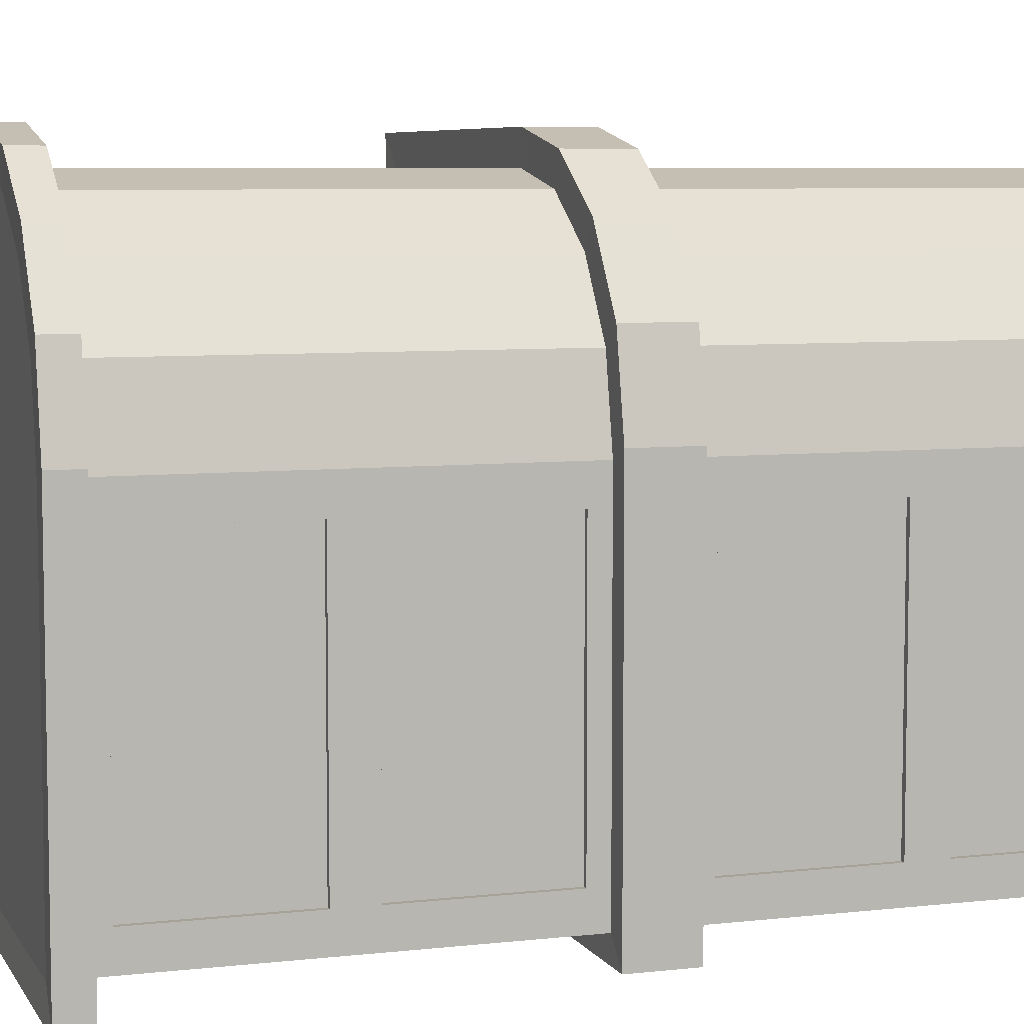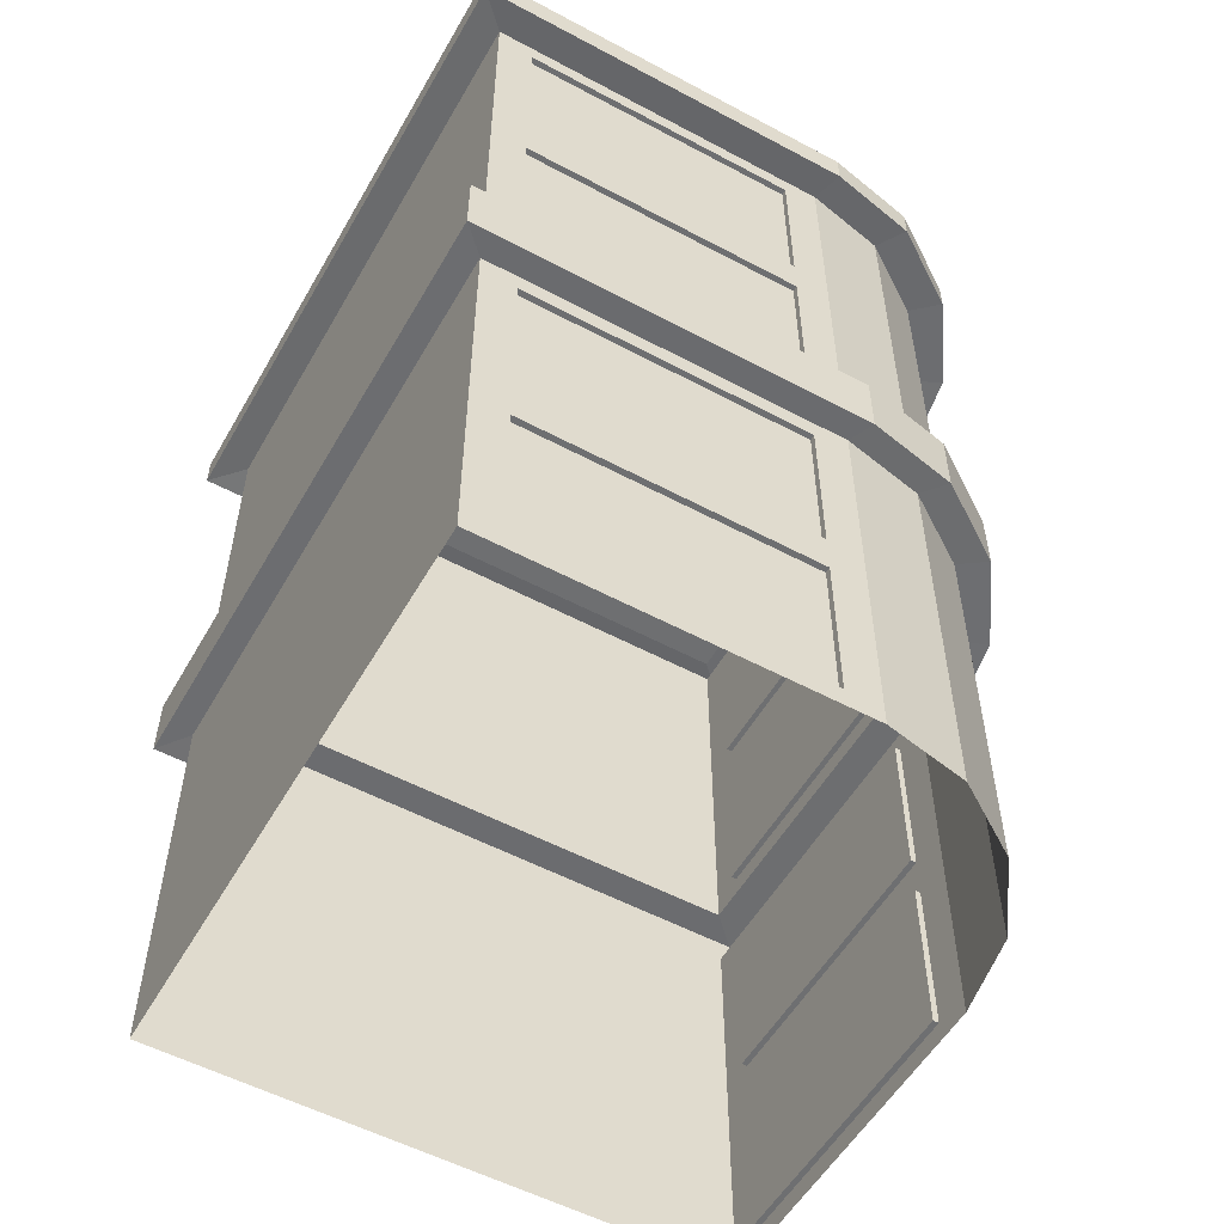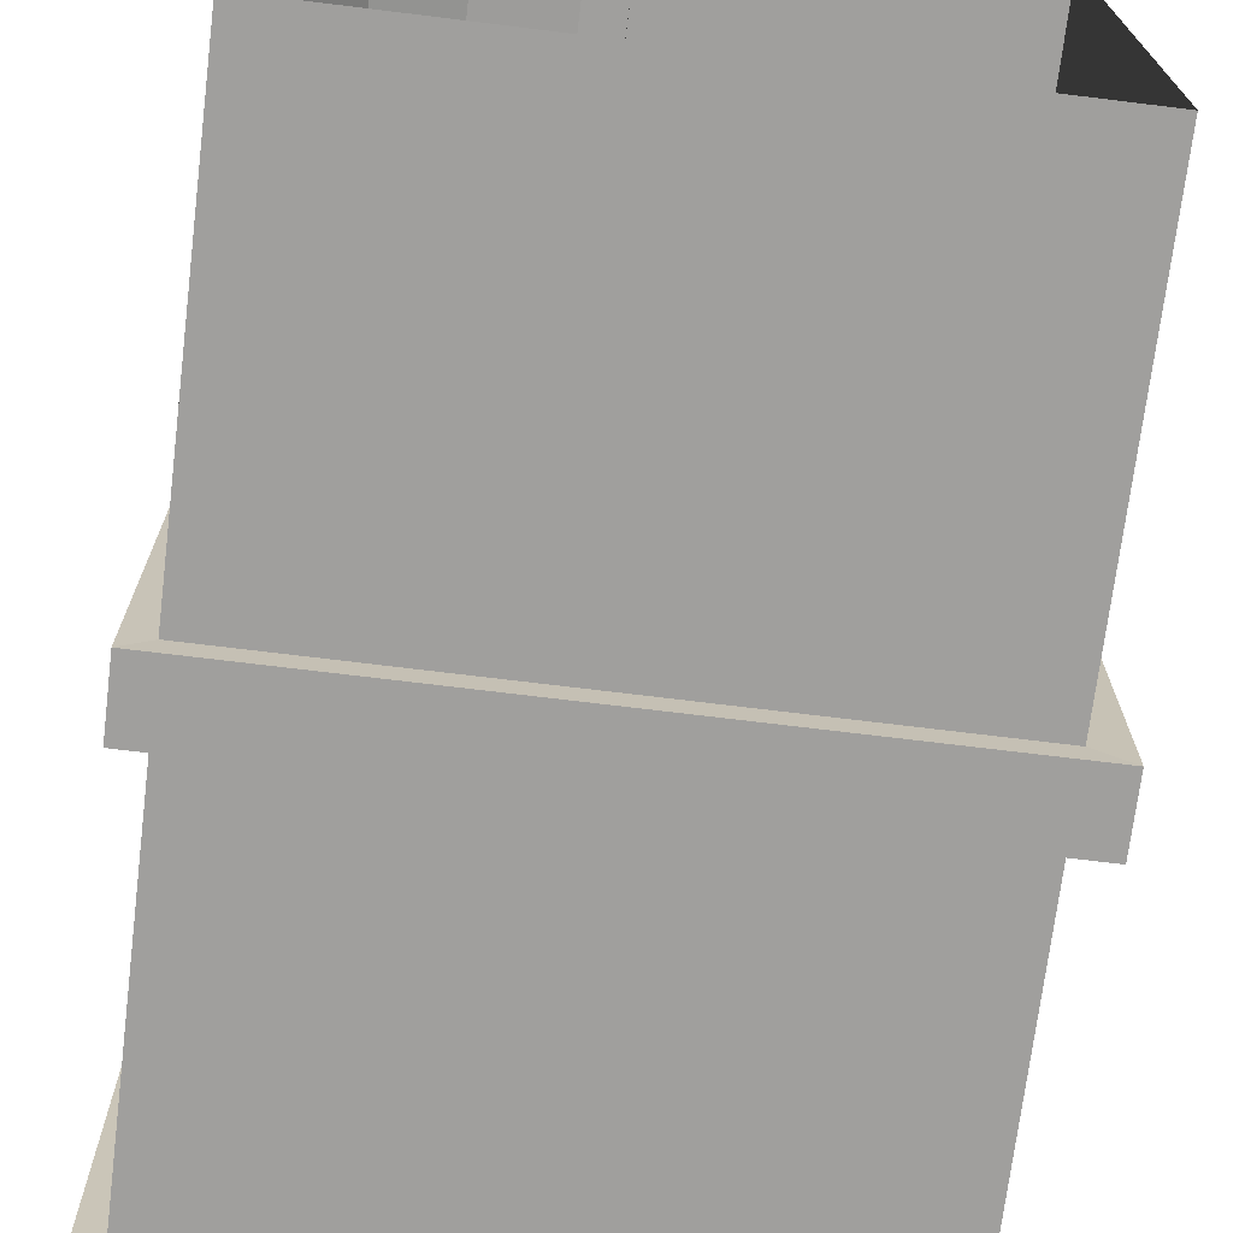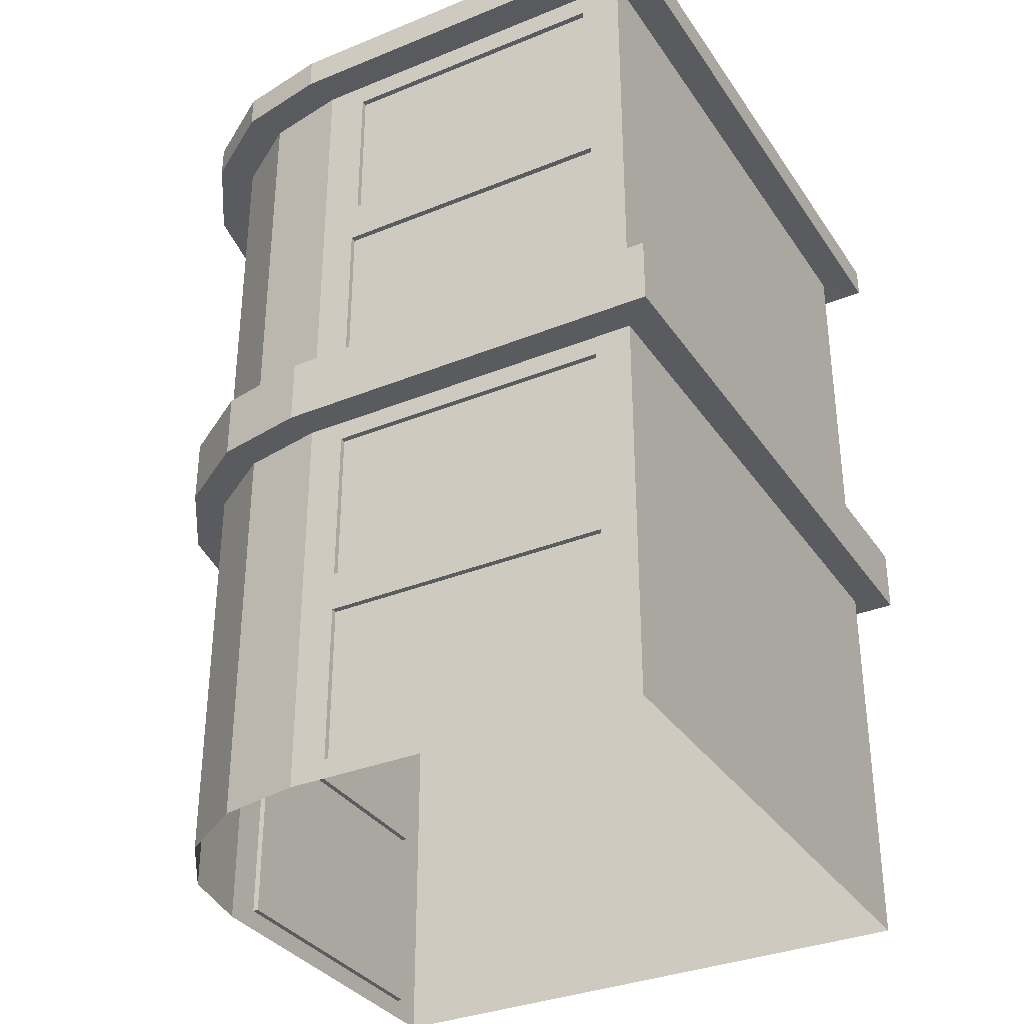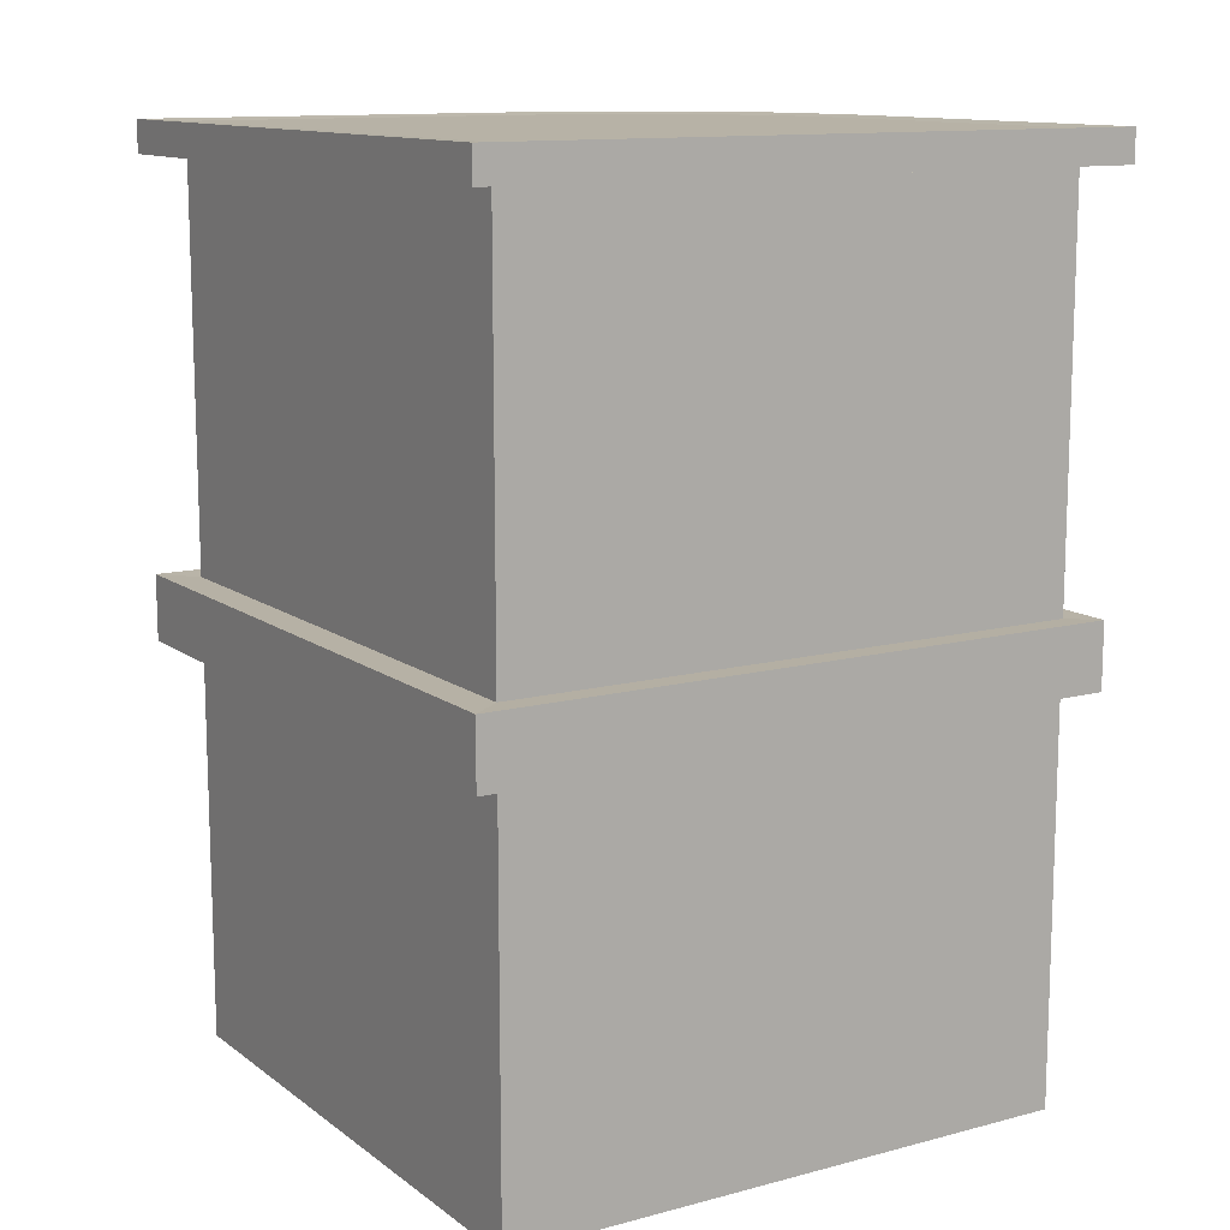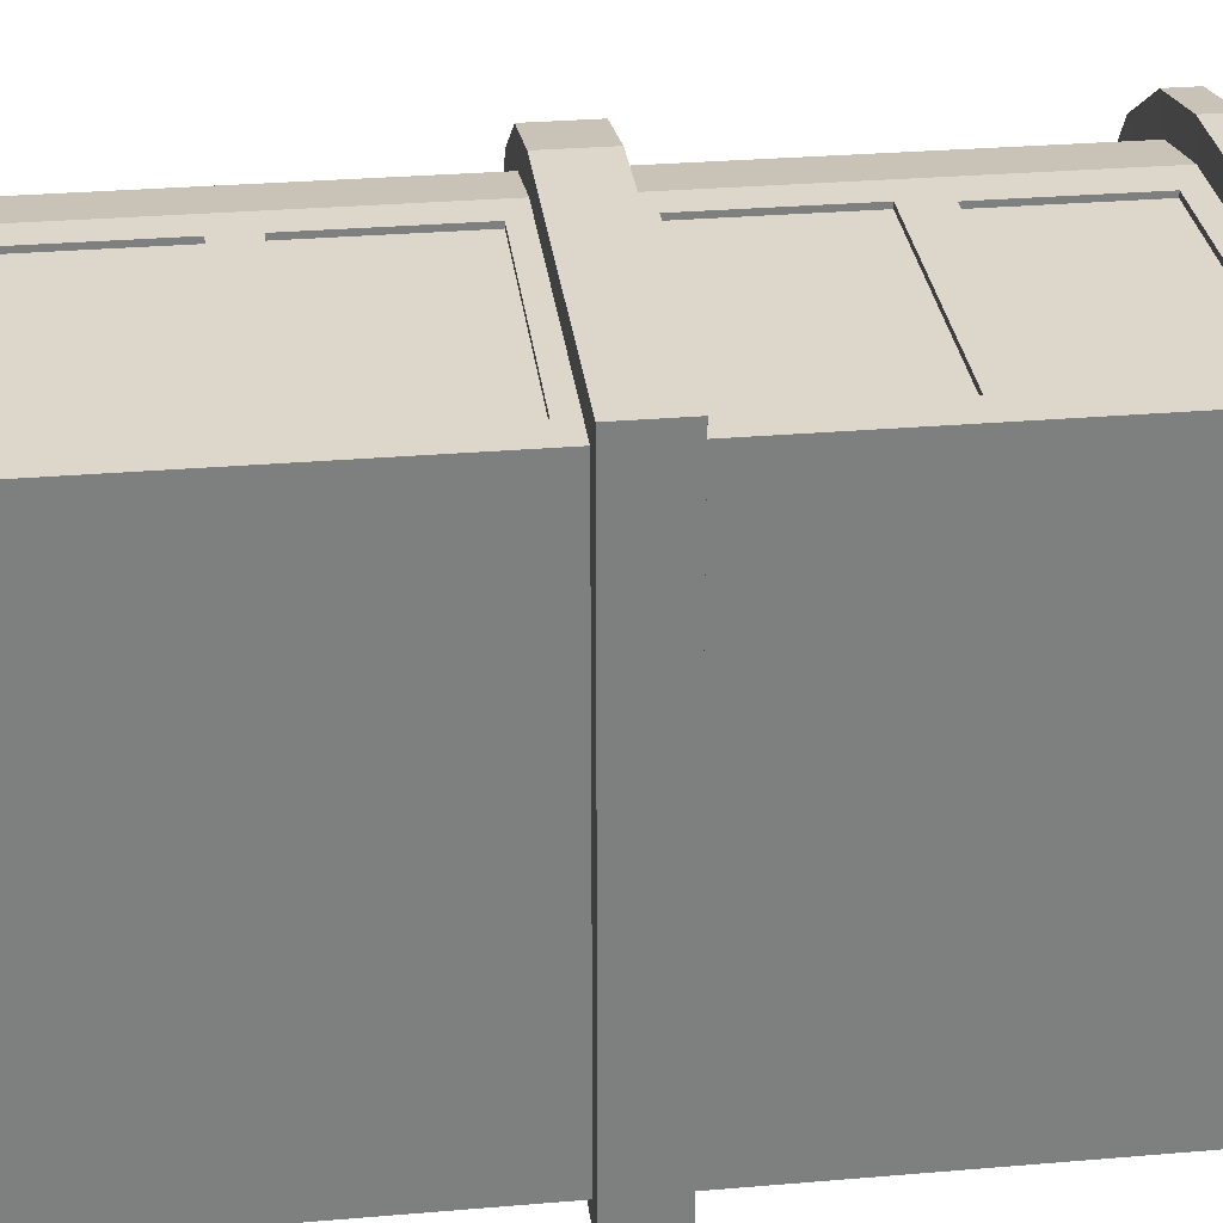
<metadata>
{"format":"obj","ext":"obj","renderer":"f3d","projection":"perspective","resolution":1024,"background":"white","views":[{"elev":6.6,"azim":-108.4,"up":"+Z"},{"elev":-54.5,"azim":-119.5,"up":"+Y"},{"elev":-71.4,"azim":-7.0,"up":"+Z"},{"elev":-33.7,"azim":29.0,"up":"+Y"},{"elev":12.3,"azim":148.2,"up":"+Y"},{"elev":30.8,"azim":83.1,"up":"+Z"}]}
</metadata>
<code>
o SM_CornerDouble_Buildings_V1.0
v -1 0 -1
v -1 3 -1
v 1 0 1
v 1 3 1
v 1 0 -1
v 1 3 -1
v -0.25 0 1
v -1 0 0.25
v -0.537 0 0.9429
v -0.7803 0 0.7803
v -0.9429 0 0.537
v -1 3 0.25
v -0.25 3 1
v -0.9429 3 0.537
v -0.7803 3 0.7803
v -0.537 3 0.9429
v -1 1.612 -1
v -0.2626 1.614 1.114
v -1 1.388 -1
v 1 1.612 -1
v -0.2626 1.386 1.114
v 1 1.388 -1
v 1 1.612 1
v 1.114 1.386 1.114
v 1 1.388 1
v -0.25 1.388 1
v 1.114 1.614 1.114
v -0.25 1.612 1
v -0.537 1.612 0.9429
v 1.114 1.386 -1.088
v -0.537 1.388 0.9429
v -0.7803 1.612 0.7803
v 1.114 1.614 -1.088
v -0.7803 1.388 0.7803
v -0.9429 1.612 0.537
v -1.089 1.386 -1.088
v -0.9429 1.388 0.537
v -1 1.612 0.25
v -1.089 1.614 -1.088
v -1 1.388 0.25
v -0.5787 1.614 1.051
v -0.5787 1.386 1.051
v -0.8466 1.614 0.8721
v -0.8466 1.386 0.8721
v -1.026 1.614 0.6041
v -1.026 1.386 0.6041
v -1.089 1.614 0.288
v -1.089 1.386 0.288
v -0.25 2.306 1
v -1 2.306 -1
v 1 2.306 -1
v 1 2.306 1
v -0.537 2.306 0.9429
v -0.7803 2.306 0.7803
v -0.9429 2.306 0.537
v -1 2.306 0.25
v -1 0.694 -1
v 1 0.694 -1
v 1 0.694 1
v -0.537 0.694 0.9429
v -0.7803 0.694 0.7803
v -0.9429 0.694 0.537
v -1 0.694 0.25
v -0.25 0.694 1
v -1 2.931 0.125
v -1 2.931 -0.875
v -1 2.375 -0.875
v -1 2.375 0.125
v -1 2.237 -0.875
v -1 1.681 -0.875
v -1 2.237 0.125
v -1 1.681 0.125
v -1 1.319 0.125
v -1 1.319 -0.875
v -1 0.7634 -0.875
v -1 0.7634 0.125
v -1 0.6246 -0.875
v -1 0.0694 -0.875
v -1 0.6246 0.125
v -1 0.0694 0.125
v -0.98 2.931 0.125
v -0.98 2.931 -0.875
v -0.98 2.375 -0.875
v -0.98 2.375 0.125
v -0.98 2.237 -0.875
v -0.98 1.681 -0.875
v -0.98 2.237 0.125
v -0.98 1.681 0.125
v -0.98 1.319 0.125
v -0.98 1.319 -0.875
v -0.98 0.7634 -0.875
v -0.98 0.7634 0.125
v -0.98 0.6246 -0.875
v -0.98 0.0694 -0.875
v -0.98 0.6246 0.125
v -0.98 0.0694 0.125
v -0.1062 2.386 1
v -0.1062 2.92 1
v 0.8562 2.92 1
v 0.8562 2.386 1
v 0.875 2.237 1
v 0.875 1.681 1
v -0.125 1.681 1
v -0.125 2.237 1
v -0.125 0.7634 1
v -0.125 1.319 1
v 0.875 1.319 1
v 0.875 0.7634 1
v 0.875 0.6246 1
v 0.875 0.0694 1
v -0.125 0.0694 1
v -0.125 0.6246 1
v -0.1062 2.386 0.98
v -0.1062 2.92 0.98
v 0.8562 2.92 0.98
v 0.8562 2.386 0.98
v 0.875 2.237 0.98
v 0.875 1.681 0.98
v -0.125 1.681 0.98
v -0.125 2.237 0.98
v -0.125 0.7634 0.98
v -0.125 1.319 0.98
v 0.875 1.319 0.98
v 0.875 0.7634 0.98
v 0.875 0.6246 0.98
v 0.875 0.0694 0.98
v -0.125 0.0694 0.98
v -0.125 0.6246 0.98
v -1 3.1 -1
v 1 3.1 -1
v 1 3.1 1
v -0.25 3.1 1
v -0.537 3.1 0.9429
v -0.7803 3.1 0.7803
v -0.9429 3.1 0.537
v -1 3.1 0.25
v 0.1098 3.1 -0.1098
v -1.113 2.994 -1.114
v 1.119 2.994 -1.114
v 1.119 2.994 1.119
v -0.2759 2.994 1.119
v -0.5962 2.994 1.055
v -0.8678 2.994 0.8733
v -1.049 2.994 0.6018
v -1.113 2.994 0.2814
v 1.119 3.106 -1.114
v -1.113 3.106 -1.114
v -1.049 3.106 0.6018
v -0.8678 3.106 0.8733
v 1.119 3.106 1.119
v -0.2759 3.106 1.119
v -0.5962 3.106 1.055
v -1.113 3.106 0.2814
f 13 49 97 98
f 50 2 6 51
f 51 6 4 52
f 12 2 66 65
f 49 13 16 53
f 53 16 15 54
f 54 15 14 55
f 55 14 12 56
f 62 37 40 63
f 22 19 36 30
f 28 29 41 18
f 61 34 37 62
f 37 34 44 46
f 45 47 48 46
f 60 31 34 61
f 20 23 27 33
f 27 18 21 24
f 64 26 31 60
f 35 38 47 45
f 39 33 30 36
f 63 40 73 76
f 31 26 21 42
f 33 27 24 30
f 58 22 25 59
f 23 28 18 27
f 47 39 36 48
f 57 19 22 58
f 29 32 43 41
f 21 18 41 42
f 64 59 108 105
f 43 45 46 44
f 41 43 44 42
f 25 22 30 24
f 19 40 48 36
f 32 35 45 43
f 17 20 33 39
f 34 31 42 44
f 26 25 24 21
f 38 17 39 47
f 40 37 46 48
f 6 2 138 139
f 16 13 141 142
f 130 131 150 146
f 13 4 140 141
f 35 55 56 38
f 32 54 55 35
f 29 53 54 32
f 28 49 53 29
f 38 56 71 72
f 20 51 52 23
f 17 50 51 20
f 23 52 101 102
f 7 3 110 111
f 1 57 58 5
f 5 58 59 3
f 8 63 79 80
f 7 64 60 9
f 9 60 61 10
f 10 61 62 11
f 11 62 63 8
f 80 79 95 96
f 56 12 65 68
f 2 50 67 66
f 50 56 68 67
f 70 72 88 86
f 50 17 70 69
f 17 38 72 70
f 56 50 69 71
f 74 75 91 90
f 19 57 75 74
f 57 63 76 75
f 40 19 74 73
f 68 65 81 84
f 57 1 78 77
f 1 8 80 78
f 63 57 77 79
f 84 81 82 83
f 88 87 85 86
f 92 89 90 91
f 96 95 93 94
f 67 68 84 83
f 76 73 89 92
f 71 69 85 87
f 78 80 96 94
f 75 76 92 91
f 79 77 93 95
f 65 66 82 81
f 69 70 86 85
f 66 67 83 82
f 73 74 90 89
f 72 71 87 88
f 77 78 94 93
f 111 110 126 127
f 49 52 100 97
f 52 4 99 100
f 4 13 98 99
f 104 103 119 120
f 52 49 104 101
f 49 28 103 104
f 28 23 102 103
f 107 106 122 123
f 26 64 105 106
f 59 25 107 108
f 25 26 106 107
f 100 99 115 116
f 3 59 109 110
f 59 64 112 109
f 64 7 111 112
f 116 115 114 113
f 118 117 120 119
f 124 123 122 121
f 126 125 128 127
f 97 100 116 113
f 108 107 123 124
f 101 104 120 117
f 112 111 127 128
f 105 108 124 121
f 109 112 128 125
f 98 97 113 114
f 102 101 117 118
f 99 98 114 115
f 106 105 121 122
f 103 102 118 119
f 110 109 125 126
f 129 136 137 130
f 130 137 132 131
f 132 137 134 133
f 137 136 135 134
f 129 130 146 147
f 14 15 143 144
f 131 132 151 150
f 2 12 145 138
f 142 141 151 152
f 138 145 153 147
f 139 138 147 146
f 144 143 149 148
f 145 144 148 153
f 140 139 146 150
f 141 140 150 151
f 143 142 152 149
f 132 133 152 151
f 12 14 144 145
f 133 134 149 152
f 134 135 148 149
f 15 16 142 143
f 4 6 139 140
f 135 136 153 148
f 136 129 147 153

</code>
